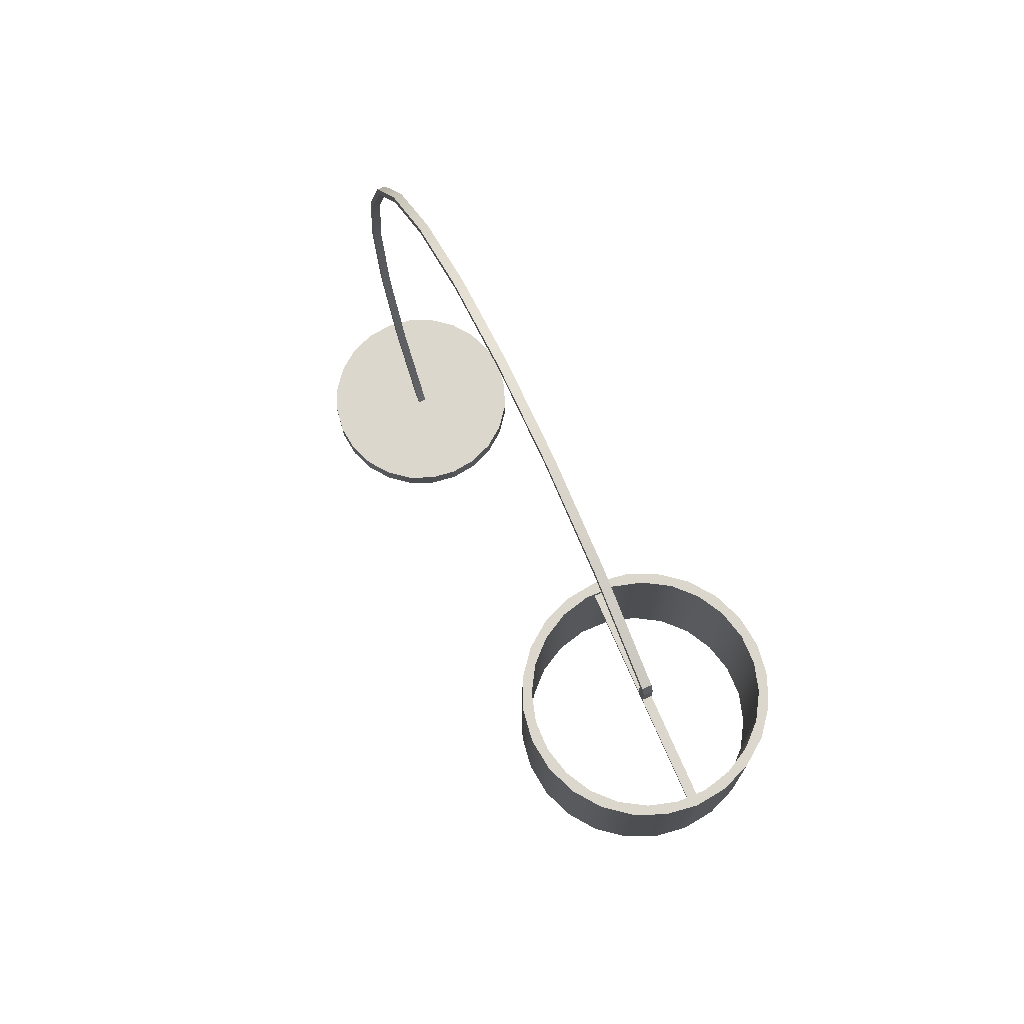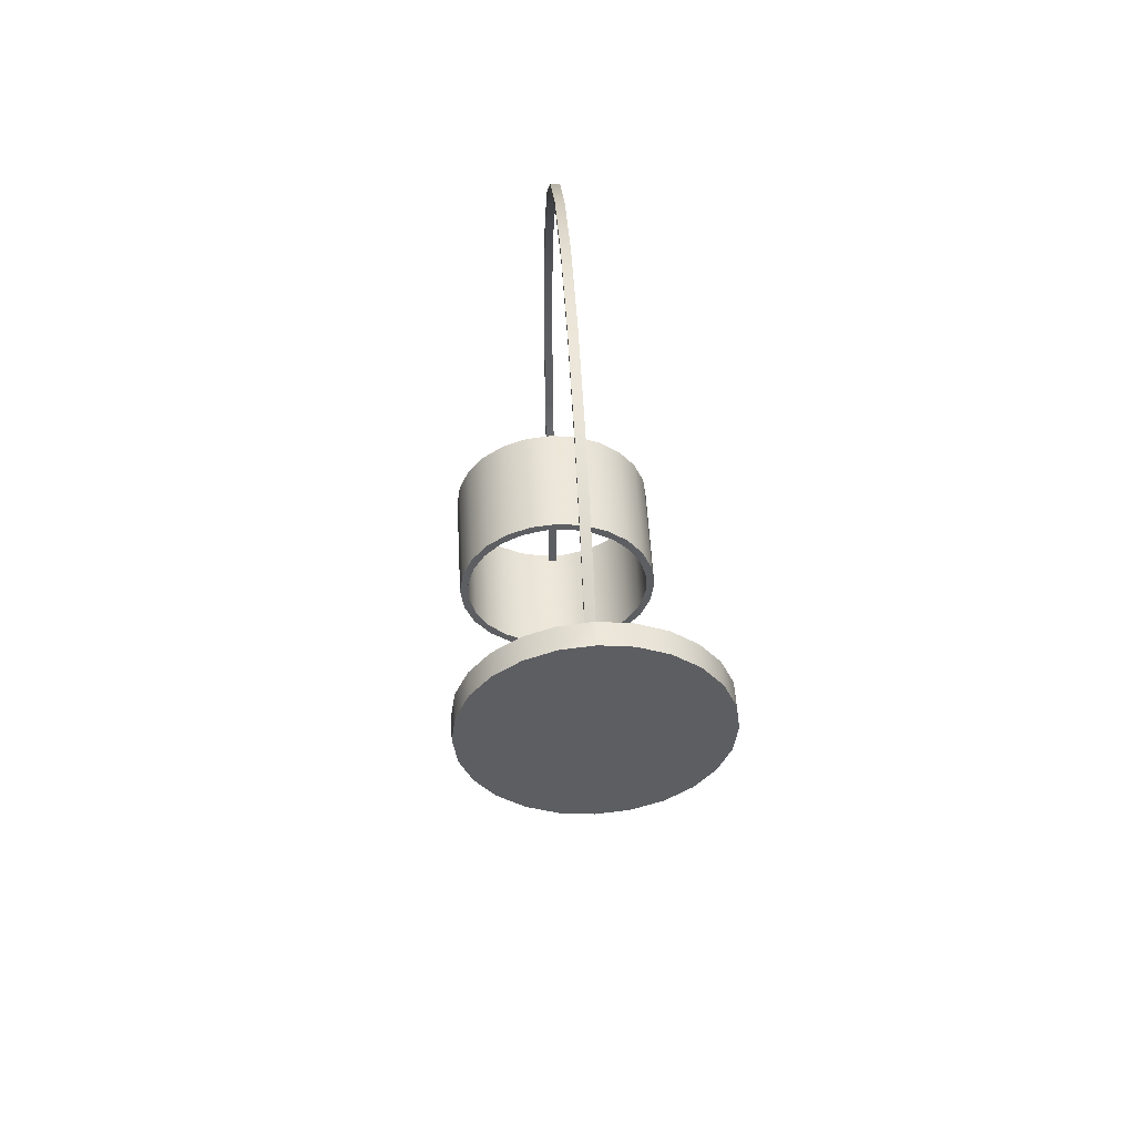
<metadata>
{"format":"obj","ext":"obj","renderer":"f3d","projection":"perspective","resolution":1024,"background":"white","views":[{"elev":73.1,"azim":156.6,"up":"+Y"},{"elev":50.3,"azim":-3.0,"up":"+Z"}]}
</metadata>
<code>
v -0.02405 -0.4278 0.3812
v 0.02402 -0.4278 0.3812
v -1.6e-05 -0.4278 0.3844
v 0.04641 -0.4278 0.372
v 0.003698 -0.4093 0.3839
v -0.00373 -0.4093 0.3839
v -0.04644 -0.4278 0.372
v 0.02402 -0.4093 0.3812
v -1.6e-05 -0.4093 0.3844
v -0.02405 -0.4093 0.3812
v -0.04644 -0.4093 0.372
v 0.06564 -0.4278 0.3572
v 0.04641 -0.4093 0.372
v -0.06567 -0.4093 0.3572
v -0.06567 -0.4278 0.3572
v 0.06564 -0.4093 0.3572
v -0.08043 -0.4278 0.338
v 0.0804 -0.4093 0.338
v 0.0804 -0.4278 0.338
v -0.08043 -0.4093 0.338
v 0.08967 -0.4278 0.3156
v -0.0897 -0.4278 0.3156
v 0.08967 -0.4093 0.3156
v -0.0897 -0.4093 0.3156
v 0.09284 -0.4278 0.2916
v 0.09284 -0.4093 0.2916
v -0.09287 -0.4278 0.2916
v -0.09287 -0.4093 0.2916
v 0.003698 -0.4093 0.2953
v -0.0897 -0.4278 0.2675
v 0.08967 -0.4093 0.2675
v -0.00373 -0.4093 0.2953
v 0.003698 -0.4093 0.2878
v 0.08967 -0.4278 0.2675
v -0.00373 -0.4093 0.2878
v -0.0897 -0.4093 0.2675
v 0.003698 -0.4055 0.2901
v -0.00373 -0.3294 0.3424
v 0.0804 -0.4278 0.2451
v 0.0804 -0.4093 0.2451
v -0.08043 -0.4278 0.2451
v 0.003698 -0.3294 0.3424
v -0.00373 -0.4055 0.2901
v -0.08043 -0.4093 0.2451
v 0.003698 -0.3306 0.3357
v -0.00373 -0.2413 0.3711
v 0.06564 -0.4278 0.2259
v 0.06564 -0.4093 0.2259
v -0.00373 -0.3306 0.3357
v -0.06567 -0.4278 0.2259
v 0.003698 -0.2433 0.3651
v 0.003698 -0.2413 0.3711
v -0.00373 -0.2433 0.3651
v -0.06567 -0.4093 0.2259
v -0.00373 -0.149 0.3801
v -0.00373 -0.1518 0.3748
v 0.04641 -0.4278 0.2111
v -0.04644 -0.4093 0.2111
v 0.003698 -0.1518 0.3748
v 0.003698 -0.149 0.3801
v -0.04644 -0.4278 0.2111
v 0.04641 -0.4093 0.2111
v -0.00373 -0.05703 0.3688
v -0.00373 -0.06029 0.3643
v 0.003698 -0.06029 0.3643
v 0.02402 -0.4278 0.2019
v -0.02405 -0.4093 0.2019
v 0.02402 -0.4093 0.2019
v 0.003698 -0.05703 0.3688
v -0.02405 -0.4278 0.2019
v -0.00373 0.03036 0.3379
v -0.00373 0.02666 0.334
v 0.003698 -0.4278 0.1992
v -0.00373 -0.4093 0.1992
v 0.003698 -0.4093 0.1992
v 0.003698 0.02666 0.334
v 0.003698 0.03036 0.3379
v -1.6e-05 -0.4278 0.1987
v -1.6e-05 -0.4093 0.1987
v -0.00373 0.109 0.2888
v -0.00373 0.1049 0.2854
v 0.003698 0.1049 0.2854
v 0.003698 0.109 0.2888
v -0.00373 0.1751 0.2239
v -0.00373 0.1706 0.2209
v 0.003698 0.1706 0.2209
v 0.003698 0.1751 0.2239
v 0.003698 0.1911 0.1992
v -0.00373 0.1847 0.1992
v 0.003698 0.1847 0.1992
v -0.00373 0.1911 0.1992
v 0.003698 0.2256 0.1461
v 0.003698 0.2206 0.1436
v -0.00373 0.2206 0.1436
v -0.00373 0.2256 0.1461
v 0.003698 0.2581 0.05928
v 0.003698 0.2526 0.05722
v -0.00373 0.2526 0.05722
v -0.00373 0.2581 0.05928
v 0.003698 0.2709 -0.03252
v 0.003698 0.2648 -0.03404
v -0.00373 0.2648 -0.03404
v -0.00373 0.2709 -0.03252
v 0.003698 0.2636 -0.1249
v -0.00373 0.2569 -0.1258
v -0.00373 0.2636 -0.1249
v 0.003698 0.2569 -0.1258
v 0.003698 0.2365 -0.2136
v -0.00373 0.2304 -0.2092
v -0.00373 0.2365 -0.2136
v 0.003698 0.2304 -0.2092
v 0.003698 0.229 -0.2171
v 0.003698 0.229 -0.2099
v -0.00373 0.229 -0.2171
v -0.00373 0.229 -0.2099
v -0.00373 0.2126 -0.2171
v 0.003698 0.213 -0.2099
v -0.00373 0.213 -0.2099
v 0.003698 0.2126 -0.2171
v 0.003698 0.2126 -0.3025
v -0.00373 0.213 -0.1245
v 0.003698 0.213 -0.1245
v -0.00373 0.2126 -0.3025
v 0.003698 0.2105 -0.1245
v -0.00373 0.2105 -0.3025
v 0.003698 0.2105 -0.3025
v -0.00373 0.2105 -0.1245
v 0.02402 0.2179 -0.1239
v -0.02405 0.2179 -0.1239
v -1.6e-05 0.2179 -0.1207
v 0.04641 0.2179 -0.1331
v 0.01049 0.2179 -0.1288
v 0.03208 0.2179 -0.1344
v -0.01181 0.2179 -0.129
v -0.02405 0.1065 -0.1239
v 0.02402 0.1065 -0.1239
v -1.6e-05 0.1065 -0.1207
v 0.01049 0.1065 -0.1288
v 0.04641 0.1065 -0.1331
v 0.03208 0.1065 -0.1344
v 0.06564 0.1065 -0.1479
v 0.06564 0.2179 -0.1479
v -0.04644 0.2179 -0.1331
v -0.04644 0.1065 -0.1331
v -0.01181 0.1065 -0.129
v 0.05147 0.1065 -0.1454
v 0.05147 0.2179 -0.1454
v -0.0333 0.2179 -0.1349
v 0.06736 0.2179 -0.161
v 0.0804 0.2179 -0.1671
v 0.06736 0.1065 -0.161
v -0.06567 0.2179 -0.1479
v -0.0333 0.1065 -0.1349
v 0.0804 0.1065 -0.1671
v 0.07866 0.2179 -0.1803
v -0.05253 0.2179 -0.1462
v -0.06567 0.1065 -0.1479
v 0.07866 0.1065 -0.1803
v 0.08967 0.2179 -0.1895
v -0.05253 0.1065 -0.1462
v -0.06818 0.2179 -0.1621
v -0.06818 0.1065 -0.1621
v -0.08043 0.1065 -0.1671
v 0.08967 0.1065 -0.1895
v 0.08179 0.2179 -0.1916
v -0.08043 0.2179 -0.1671
v -0.07918 0.1065 -0.1815
v 0.08179 0.1065 -0.1916
v 0.09284 0.2179 -0.2136
v -0.07918 0.2179 -0.1815
v -0.0897 0.1065 -0.1895
v 0.09284 0.1065 -0.2136
v 0.08459 0.2179 -0.2018
v -0.0897 0.2179 -0.1895
v -0.08479 0.1065 -0.203
v 0.08459 0.1065 -0.2018
v 0.08476 0.2179 -0.2241
v 0.08967 0.2179 -0.2376
v -0.08479 0.2179 -0.203
v -0.09287 0.1065 -0.2136
v 0.08476 0.1065 -0.2241
v 0.08967 0.1065 -0.2376
v 0.07915 0.2179 -0.2457
v -0.09287 0.2179 -0.2136
v -0.08462 0.1065 -0.2253
v 0.07915 0.1065 -0.2457
v 0.0804 0.2179 -0.26
v -0.08462 0.2179 -0.2253
v -0.0897 0.1065 -0.2376
v 0.0804 0.1065 -0.26
v 0.06815 0.2179 -0.2651
v -0.0897 0.2179 -0.2376
v -0.08183 0.1065 -0.2355
v 0.06815 0.1065 -0.2651
v 0.06564 0.2179 -0.2792
v -0.08183 0.2179 -0.2355
v -0.07869 0.1065 -0.2468
v -0.08043 0.1065 -0.26
v 0.06564 0.1065 -0.2792
v 0.0525 0.2179 -0.2809
v -0.07869 0.2179 -0.2468
v -0.08043 0.2179 -0.26
v -0.06739 0.1065 -0.2661
v 0.0525 0.1065 -0.2809
v 0.04641 0.1065 -0.294
v 0.04641 0.2179 -0.294
v -0.06739 0.2179 -0.2661
v -0.06567 0.1065 -0.2792
v 0.03327 0.1065 -0.2922
v 0.03327 0.2179 -0.2922
v -0.06567 0.2179 -0.2792
v -0.05151 0.1065 -0.2817
v 0.01177 0.1065 -0.2982
v 0.02402 0.1065 -0.3032
v 0.01177 0.2179 -0.2982
v -0.05151 0.2179 -0.2817
v -0.04644 0.2179 -0.294
v -0.04644 0.1065 -0.294
v 0.02402 0.2179 -0.3032
v -0.01053 0.1065 -0.2983
v -0.03211 0.2179 -0.2927
v -0.03211 0.1065 -0.2927
v -0.00373 0.1065 -0.3059
v 0.003698 0.1065 -0.3059
v -0.01053 0.2179 -0.2983
v -0.02405 0.1065 -0.3032
v -0.02405 0.2179 -0.3032
v 0.003698 0.2179 -0.3059
v -1.6e-05 0.1065 -0.3064
v -0.00373 0.2179 -0.3059
v -1.6e-05 0.2179 -0.3064
v -0.00373 0.229 -0.2136
v 0.003698 0.229 -0.2136
g mesh1_mesh1-geometry
f 1 2 3
f 2 1 4
f 2 5 3
f 3 6 1
f 4 1 7
f 4 8 2
f 5 2 8
f 3 5 9
f 6 3 9
f 1 6 10
f 1 11 7
f 4 7 12
f 8 4 13
f 8 6 5
f 6 9 5
f 6 8 10
f 11 1 10
f 14 7 11
f 12 7 15
f 12 13 4
f 10 8 13
f 10 13 11
f 7 14 15
f 11 16 14
f 12 15 17
f 13 12 16
f 11 13 16
f 14 17 15
f 14 16 18
f 12 17 19
f 12 18 16
f 17 14 20
f 14 18 20
f 19 17 21
f 18 12 19
f 20 22 17
f 20 18 23
f 21 17 22
f 23 19 21
f 19 23 18
f 22 20 24
f 20 23 24
f 21 22 25
f 21 26 23
f 24 27 22
f 24 23 26
f 25 22 27
f 26 21 25
f 27 24 28
f 24 26 29
f 25 27 30
f 25 31 26
f 24 32 28
f 28 30 27
f 29 26 33
f 32 24 29
f 25 30 34
f 31 25 34
f 33 26 31
f 28 32 35
f 30 28 36
f 37 29 33
f 29 38 32
f 34 30 39
f 34 40 31
f 33 31 35
f 38 35 32
f 28 35 36
f 36 41 30
f 29 37 42
f 35 37 33
f 38 29 42
f 39 30 41
f 40 34 39
f 36 31 40
f 36 35 31
f 35 38 43
f 41 36 44
f 42 37 45
f 37 35 43
f 42 46 38
f 39 41 47
f 39 48 40
f 36 40 44
f 43 38 49
f 44 50 41
f 43 45 37
f 42 45 51
f 46 42 52
f 53 38 46
f 47 41 50
f 48 39 47
f 44 40 48
f 49 38 53
f 45 43 49
f 50 44 54
f 45 53 51
f 42 51 52
f 52 55 46
f 53 46 56
f 47 50 57
f 57 48 47
f 44 48 54
f 53 45 49
f 58 50 54
f 53 59 51
f 52 51 59
f 55 52 60
f 56 46 55
f 59 53 56
f 57 50 61
f 48 57 62
f 54 48 62
f 50 58 61
f 54 62 58
f 52 59 60
f 60 63 55
f 56 55 64
f 56 65 59
f 57 61 66
f 66 62 57
f 67 61 58
f 58 62 68
f 60 59 65
f 63 60 69
f 64 55 63
f 65 56 64
f 66 61 70
f 62 66 68
f 61 67 70
f 58 68 67
f 60 65 69
f 69 71 63
f 64 63 72
f 72 65 64
f 66 70 73
f 73 68 66
f 74 70 67
f 67 68 75
f 69 65 76
f 71 69 77
f 72 63 71
f 65 72 76
f 73 70 78
f 68 73 75
f 79 70 74
f 67 75 74
f 69 76 77
f 77 80 71
f 72 71 81
f 72 82 76
f 70 79 78
f 78 75 73
f 77 76 82
f 80 77 83
f 81 71 80
f 82 72 81
f 75 78 79
f 77 82 83
f 83 84 80
f 81 80 85
f 81 86 82
f 83 82 86
f 84 83 87
f 85 80 84
f 86 81 85
f 83 86 87
f 88 84 87
f 85 84 89
f 89 86 85
f 87 86 90
f 84 88 91
f 87 90 88
f 89 84 91
f 86 89 90
f 92 91 88
f 88 90 93
f 89 91 94
f 94 90 89
f 91 92 95
f 88 93 92
f 90 94 93
f 94 91 95
f 96 95 92
f 92 93 97
f 98 93 94
f 94 95 98
f 95 96 99
f 92 97 96
f 93 98 97
f 98 95 99
f 100 99 96
f 96 97 101
f 102 97 98
f 98 99 102
f 99 100 103
f 96 101 100
f 97 102 101
f 102 99 103
f 104 103 100
f 101 104 100
f 105 101 102
f 106 102 103
f 103 104 106
f 107 104 101
f 101 105 107
f 106 105 102
f 108 106 104
f 107 108 104
f 109 107 105
f 110 105 106
f 106 108 110
f 111 108 107
f 107 109 111
f 110 109 105
f 112 110 108
f 113 108 111
f 114 109 110
f 110 112 114
f 113 112 108
f 114 115 109
f 112 116 114
f 117 112 113
f 115 117 113
f 114 118 115
f 116 112 119
f 116 118 114
f 112 117 119
f 117 115 118
f 120 116 119
f 116 121 118
f 122 119 117
f 121 117 118
f 116 120 123
f 124 120 119
f 125 121 116
f 124 119 122
f 117 121 122
f 120 125 123
f 123 125 116
f 120 124 126
f 121 125 127
f 121 124 122
f 125 120 126
f 124 125 126
f 125 124 127
f 124 121 127
g mesh1_mesh1-geometry
f 3 2 1
f 4 1 2
f 3 5 2
f 1 6 3
f 7 1 4
f 2 8 4
f 8 2 5
f 9 5 3
f 9 3 6
f 10 6 1
f 7 11 1
f 12 7 4
f 13 4 8
f 5 6 8
f 5 9 6
f 10 8 6
f 10 1 11
f 11 7 14
f 15 7 12
f 4 13 12
f 13 8 10
f 11 13 10
f 15 14 7
f 14 16 11
f 17 15 12
f 16 12 13
f 16 13 11
f 15 17 14
f 18 16 14
f 19 17 12
f 16 18 12
f 20 14 17
f 20 18 14
f 21 17 19
f 19 12 18
f 17 22 20
f 23 18 20
f 22 17 21
f 21 19 23
f 18 23 19
f 24 20 22
f 24 23 20
f 25 22 21
f 23 26 21
f 22 27 24
f 26 23 24
f 27 22 25
f 25 21 26
f 28 24 27
f 29 26 24
f 30 27 25
f 26 31 25
f 28 32 24
f 27 30 28
f 33 26 29
f 29 24 32
f 34 30 25
f 34 25 31
f 31 26 33
f 35 32 28
f 36 28 30
f 33 32 29
f 29 32 33
f 33 29 37
f 32 38 29
f 39 30 34
f 31 40 34
f 35 31 33
f 32 33 35
f 35 33 32
f 32 35 38
f 36 35 28
f 30 41 36
f 42 37 29
f 33 37 35
f 42 29 38
f 41 30 39
f 39 34 40
f 40 31 36
f 31 35 36
f 43 38 35
f 44 36 41
f 45 37 42
f 43 35 37
f 38 46 42
f 47 41 39
f 40 48 39
f 44 40 36
f 49 38 43
f 41 50 44
f 37 45 43
f 51 45 42
f 52 42 46
f 46 38 53
f 50 41 47
f 47 39 48
f 48 40 44
f 53 38 49
f 49 43 45
f 54 44 50
f 51 53 45
f 52 51 42
f 46 55 52
f 56 46 53
f 57 50 47
f 47 48 57
f 54 48 44
f 49 45 53
f 54 50 58
f 51 59 53
f 59 51 52
f 60 52 55
f 55 46 56
f 56 53 59
f 61 50 57
f 62 57 48
f 62 48 54
f 61 58 50
f 58 62 54
f 60 59 52
f 55 63 60
f 64 55 56
f 59 65 56
f 66 61 57
f 57 62 66
f 58 61 67
f 68 62 58
f 65 59 60
f 69 60 63
f 63 55 64
f 64 56 65
f 70 61 66
f 68 66 62
f 70 67 61
f 67 68 58
f 69 65 60
f 63 71 69
f 72 63 64
f 64 65 72
f 73 70 66
f 66 68 73
f 67 70 74
f 75 68 67
f 76 65 69
f 77 69 71
f 71 63 72
f 76 72 65
f 78 70 73
f 75 73 68
f 74 70 79
f 74 75 67
f 77 76 69
f 71 80 77
f 81 71 72
f 76 82 72
f 78 79 70
f 73 75 78
f 79 74 75
f 75 74 79
f 82 76 77
f 83 77 80
f 80 71 81
f 81 72 82
f 79 78 75
f 83 82 77
f 80 84 83
f 85 80 81
f 82 86 81
f 86 82 83
f 87 83 84
f 84 80 85
f 85 81 86
f 87 86 83
f 87 84 88
f 89 84 85
f 85 86 89
f 90 86 87
f 91 88 84
f 88 90 87
f 91 84 89
f 90 89 86
f 88 91 92
f 93 90 88
f 94 91 89
f 89 90 94
f 95 92 91
f 92 93 88
f 93 94 90
f 95 91 94
f 92 95 96
f 97 93 92
f 94 93 98
f 98 95 94
f 99 96 95
f 96 97 92
f 97 98 93
f 99 95 98
f 96 99 100
f 101 97 96
f 98 97 102
f 102 99 98
f 103 100 99
f 100 101 96
f 101 102 97
f 103 99 102
f 100 103 104
f 100 104 101
f 102 101 105
f 103 102 106
f 106 104 103
f 101 104 107
f 107 105 101
f 102 105 106
f 104 106 108
f 104 108 107
f 105 107 109
f 106 105 110
f 110 108 106
f 107 108 111
f 111 109 107
f 105 109 110
f 108 110 112
f 111 108 113
f 109 113 111
f 111 113 109
f 110 109 114
f 114 112 110
f 108 112 113
f 113 109 115
f 115 109 113
f 109 115 114
f 114 116 112
f 113 112 117
f 113 117 115
f 115 118 114
f 119 112 116
f 114 118 116
f 119 117 112
f 118 115 117
f 119 116 120
f 118 121 116
f 117 119 122
f 118 117 121
f 123 120 116
f 119 120 124
f 116 121 125
f 122 119 124
f 122 121 117
f 123 125 120
f 116 125 123
f 126 124 120
f 127 125 121
f 122 124 121
f 126 120 125
f 126 125 124
f 127 124 125
f 127 121 124
g mesh2_mesh2-geometry
f 128 129 130
f 129 128 131
f 129 131 132
f 132 131 133
f 134 129 132
f 135 136 137
f 138 139 136
f 139 140 141
f 133 131 142
f 129 134 143
f 136 135 144
f 139 138 140
f 136 145 138
f 141 140 146
f 133 142 147
f 143 134 148
f 136 144 145
f 149 142 150
f 141 146 151
f 147 142 149
f 143 148 152
f 145 144 153
f 141 151 154
f 149 150 155
f 152 148 156
f 153 144 157
f 154 151 158
f 155 150 159
f 153 157 160
f 152 156 161
f 162 157 163
f 154 158 164
f 155 159 165
f 160 157 162
f 152 161 166
f 162 163 167
f 164 158 168
f 165 159 169
f 166 161 170
f 167 163 171
f 164 168 172
f 165 169 173
f 166 170 174
f 167 171 175
f 172 168 176
f 177 169 178
f 173 169 177
f 174 170 179
f 175 171 180
f 172 176 181
f 172 181 182
f 177 178 183
f 174 179 184
f 175 180 185
f 182 181 186
f 183 178 187
f 184 179 188
f 185 180 189
f 182 186 190
f 183 187 191
f 184 188 192
f 185 189 193
f 190 186 194
f 191 187 195
f 192 188 196
f 197 189 198
f 193 189 197
f 190 194 199
f 191 195 200
f 192 196 201
f 192 201 202
f 197 198 203
f 199 194 204
f 199 204 205
f 200 195 206
f 202 201 207
f 203 198 208
f 205 204 209
f 200 206 210
f 202 207 211
f 203 208 212
f 205 213 214
f 205 209 213
f 210 206 215
f 211 207 216
f 211 216 217
f 212 208 218
f 215 206 219
f 214 213 220
f 217 216 221
f 212 218 222
f 214 223 224
f 215 219 225
f 214 220 226
f 217 225 227
f 217 221 225
f 222 218 220
f 227 219 228
f 214 226 223
f 224 223 229
f 227 225 219
f 220 218 226
f 227 228 230
f 230 228 231
g mesh2_mesh2-geometry
f 130 129 128
f 131 128 129
f 130 137 129
f 128 136 130
f 131 139 128
f 132 131 129
f 135 129 137
f 137 130 136
f 136 128 139
f 139 131 141
f 133 131 132
f 132 129 134
f 129 135 143
f 137 136 135
f 136 139 138
f 142 141 131
f 141 140 139
f 142 131 133
f 132 138 133
f 143 134 129
f 134 145 132
f 144 143 135
f 144 135 136
f 140 138 139
f 138 145 136
f 142 150 141
f 146 140 141
f 147 142 133
f 140 133 138
f 138 132 145
f 148 134 143
f 145 134 153
f 143 144 152
f 145 144 136
f 154 141 150
f 150 142 149
f 146 147 140
f 151 146 141
f 149 142 147
f 133 140 147
f 148 153 134
f 152 148 143
f 153 144 145
f 157 152 144
f 154 151 141
f 150 159 154
f 155 150 149
f 147 146 149
f 151 149 146
f 153 148 160
f 156 148 152
f 157 144 153
f 157 163 152
f 158 151 154
f 164 154 159
f 159 150 155
f 155 149 158
f 151 158 149
f 156 160 148
f 160 157 153
f 161 156 152
f 166 152 163
f 163 157 162
f 164 158 154
f 159 169 164
f 165 159 155
f 158 168 155
f 156 161 160
f 162 157 160
f 166 161 152
f 163 171 166
f 167 163 162
f 168 158 164
f 172 164 169
f 169 159 165
f 165 155 168
f 162 160 161
f 170 161 166
f 174 166 171
f 171 163 167
f 167 162 170
f 172 168 164
f 169 178 172
f 173 169 165
f 168 176 165
f 161 170 162
f 174 170 166
f 171 180 174
f 175 171 167
f 170 179 167
f 176 168 172
f 182 172 178
f 178 169 177
f 177 169 173
f 173 165 176
f 179 170 174
f 184 174 180
f 180 171 175
f 175 167 179
f 181 176 172
f 182 181 172
f 178 187 182
f 183 178 177
f 177 173 181
f 176 181 173
f 184 179 174
f 180 189 184
f 185 180 175
f 179 188 175
f 186 181 182
f 190 182 187
f 187 178 183
f 183 177 186
f 181 186 177
f 188 179 184
f 192 184 189
f 189 180 185
f 185 175 188
f 190 186 182
f 187 195 190
f 191 187 183
f 186 194 183
f 192 188 184
f 189 198 192
f 193 189 185
f 188 196 185
f 194 186 190
f 199 190 195
f 195 187 191
f 191 183 194
f 196 188 192
f 202 192 198
f 198 189 197
f 197 189 193
f 193 185 196
f 199 194 190
f 199 195 205
f 200 195 191
f 194 204 191
f 201 196 192
f 202 201 192
f 198 208 202
f 203 198 197
f 197 193 201
f 196 201 193
f 204 194 199
f 206 205 195
f 205 204 199
f 206 195 200
f 200 191 204
f 207 201 202
f 211 202 208
f 208 198 203
f 203 197 207
f 201 207 197
f 205 206 214
f 209 204 205
f 210 206 200
f 200 204 210
f 211 207 202
f 211 208 217
f 212 208 203
f 203 207 212
f 219 214 206
f 214 213 205
f 209 210 204
f 213 209 205
f 215 206 210
f 216 207 211
f 218 217 208
f 217 216 211
f 218 208 212
f 216 212 207
f 214 219 224
f 219 206 215
f 220 213 214
f 210 209 215
f 213 215 209
f 217 218 227
f 221 216 217
f 222 218 212
f 212 216 222
f 228 224 219
f 224 223 214
f 225 219 215
f 220 225 213
f 226 220 214
f 215 213 225
f 226 227 218
f 227 225 217
f 221 222 216
f 225 221 217
f 220 218 222
f 224 228 229
f 228 219 227
f 223 226 214
f 229 223 224
f 219 225 227
f 225 220 221
f 226 218 220
f 227 226 230
f 222 221 220
f 231 229 228
f 230 228 227
f 223 230 226
f 229 231 223
f 231 228 230
f 230 223 231
g mesh2_mesh2-geometry
f 129 137 130
f 130 136 128
f 128 139 131
f 137 129 135
f 136 130 137
f 139 128 136
f 141 131 139
f 143 135 129
f 131 141 142
f 133 138 132
f 132 145 134
f 135 143 144
f 141 150 142
f 138 133 140
f 145 132 138
f 153 134 145
f 152 144 143
f 150 141 154
f 140 147 146
f 147 140 133
f 134 153 148
f 144 152 157
f 154 159 150
f 149 146 147
f 146 149 151
f 160 148 153
f 152 163 157
f 159 154 164
f 158 149 155
f 149 158 151
f 148 160 156
f 163 152 166
f 164 169 159
f 155 168 158
f 160 161 156
f 166 171 163
f 169 164 172
f 168 155 165
f 161 160 162
f 171 166 174
f 170 162 167
f 172 178 169
f 165 176 168
f 162 170 161
f 174 180 171
f 167 179 170
f 178 172 182
f 176 165 173
f 180 174 184
f 179 167 175
f 182 187 178
f 181 173 177
f 173 181 176
f 184 189 180
f 175 188 179
f 187 182 190
f 186 177 183
f 177 186 181
f 189 184 192
f 188 175 185
f 190 195 187
f 183 194 186
f 192 198 189
f 185 196 188
f 195 190 199
f 194 183 191
f 198 192 202
f 196 185 193
f 205 195 199
f 191 204 194
f 202 208 198
f 201 193 197
f 193 201 196
f 195 205 206
f 204 191 200
f 208 202 211
f 207 197 203
f 197 207 201
f 214 206 205
f 210 204 200
f 217 208 211
f 212 207 203
f 206 214 219
f 204 210 209
f 208 217 218
f 207 212 216
f 224 219 214
f 215 209 210
f 209 215 213
f 227 218 217
f 222 216 212
f 219 224 228
f 213 225 220
f 225 213 215
f 218 227 226
f 216 222 221
f 229 228 224
f 221 220 225
f 230 226 227
f 220 221 222
f 228 229 231
f 226 230 223
f 223 231 229
f 231 223 230
g mesh3_mesh3-geometry
l 232 233
g mesh4_mesh4-geometry
l 115 113

</code>
